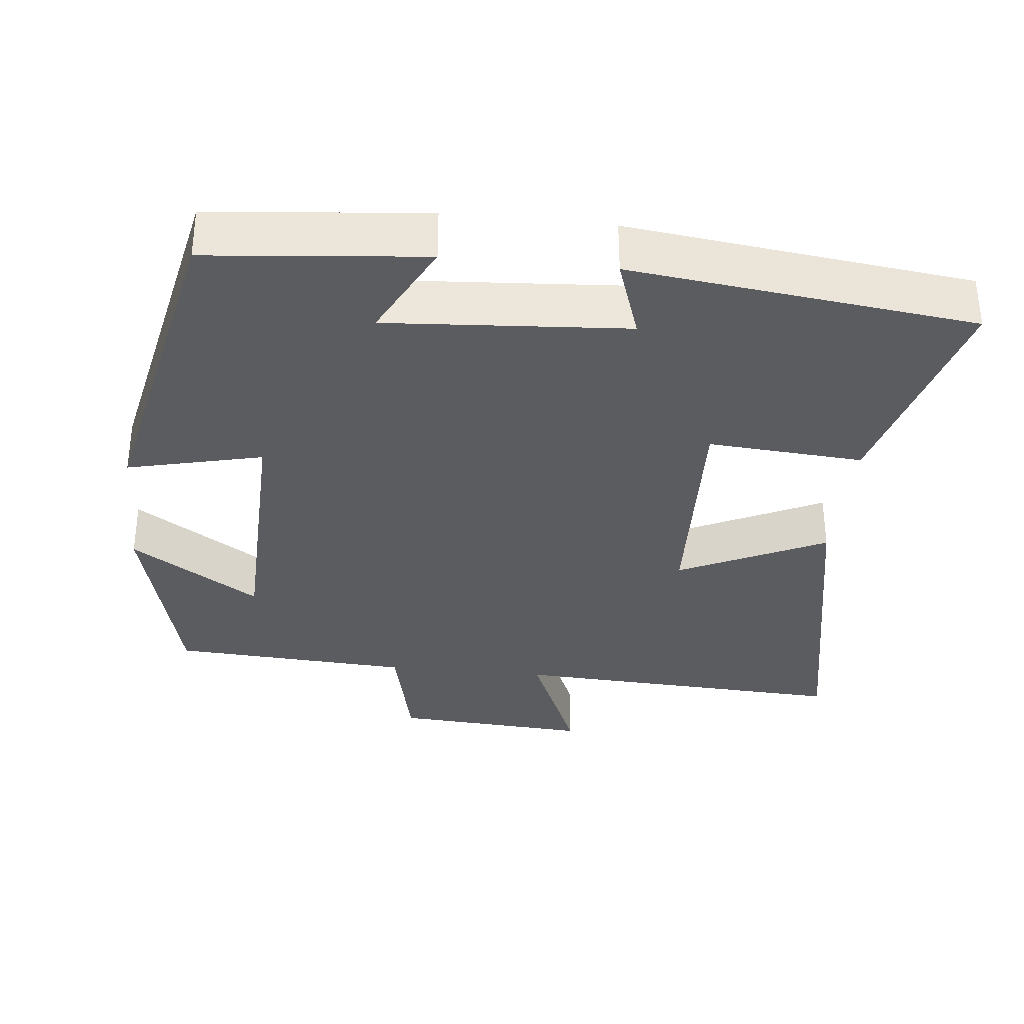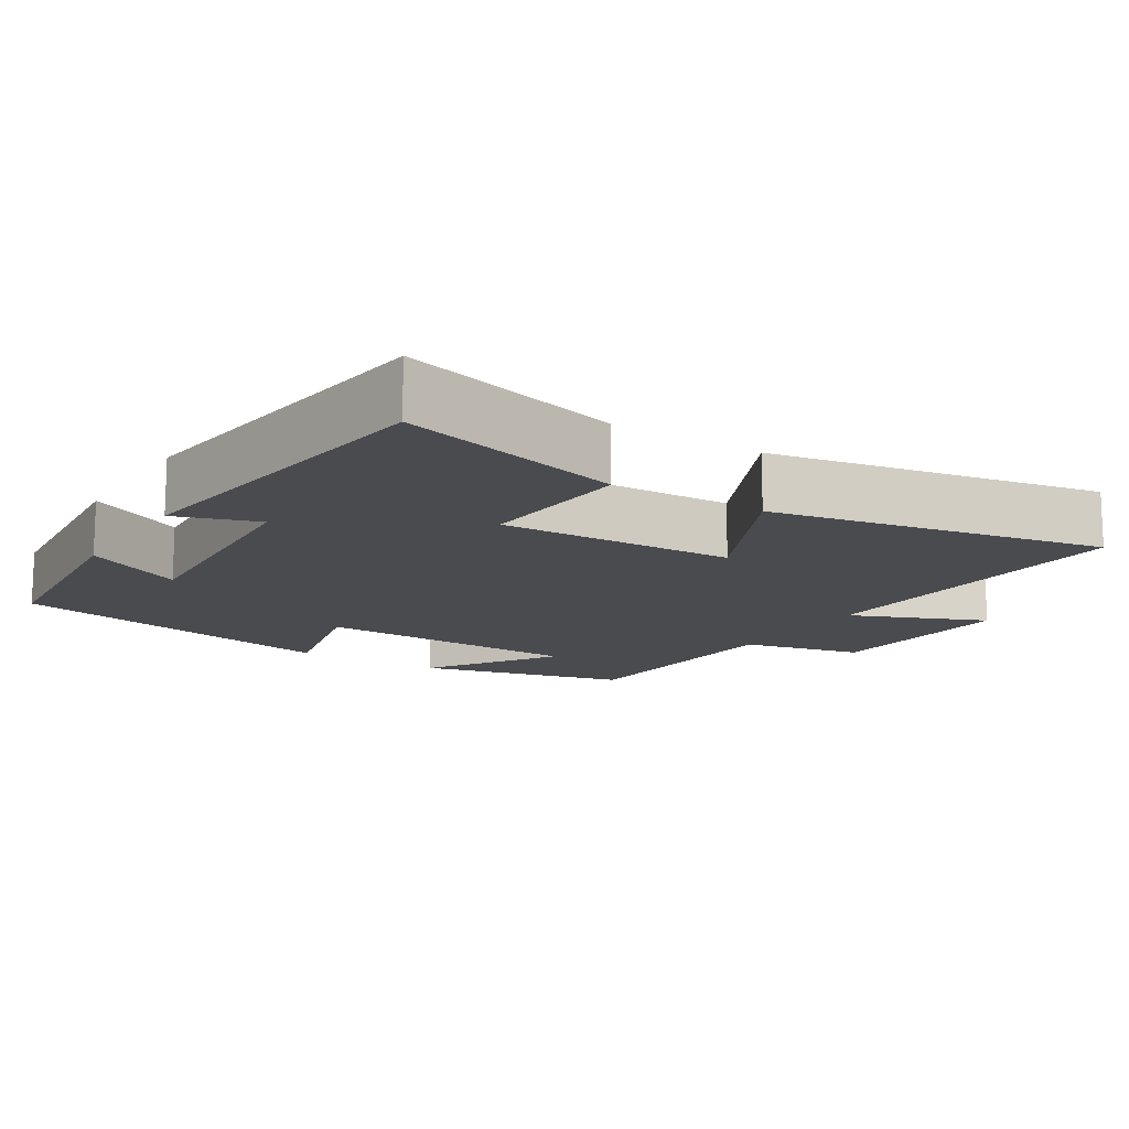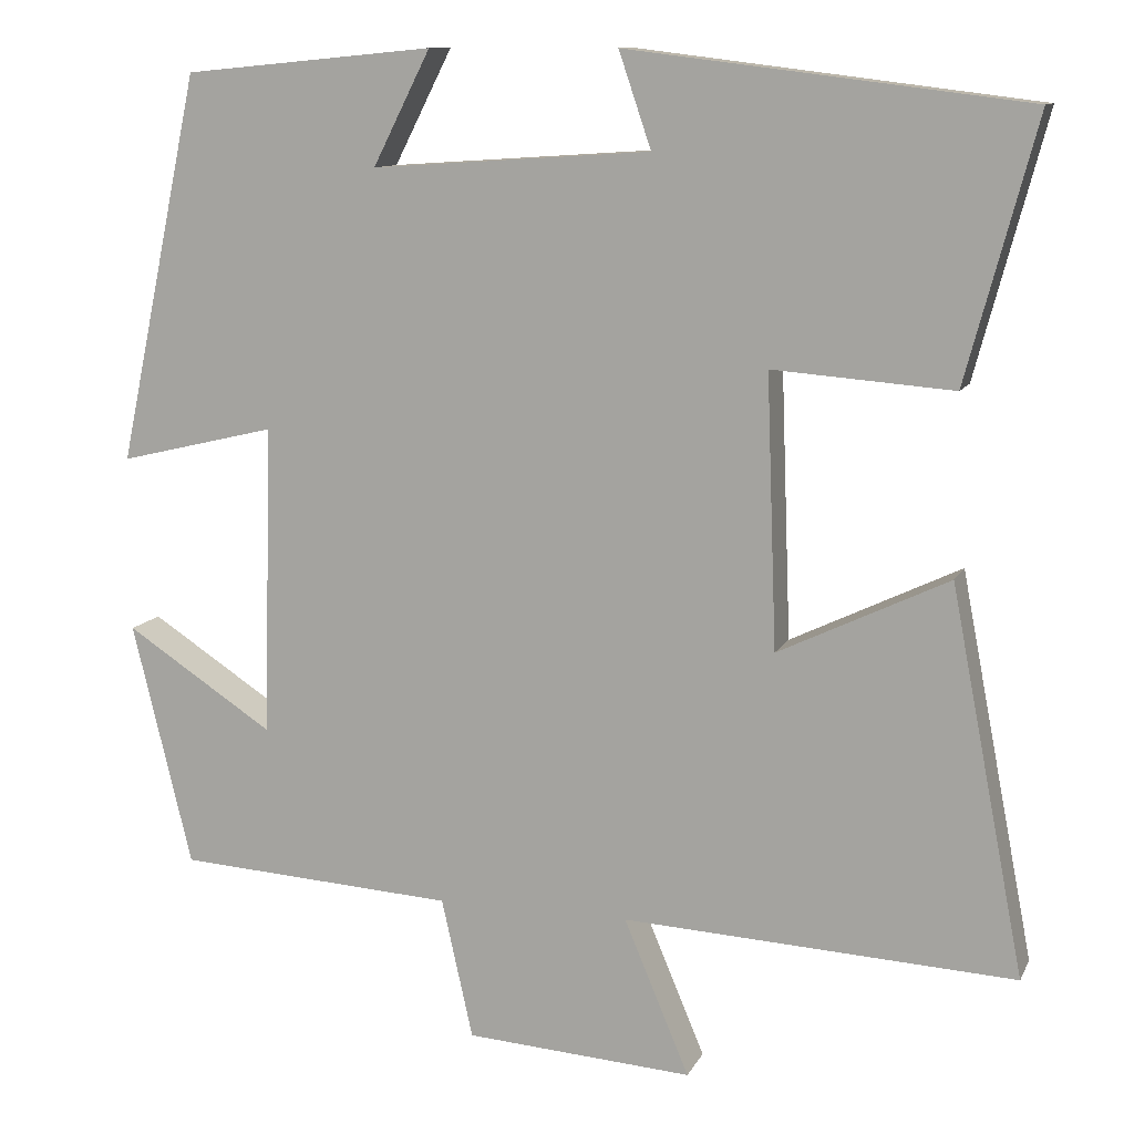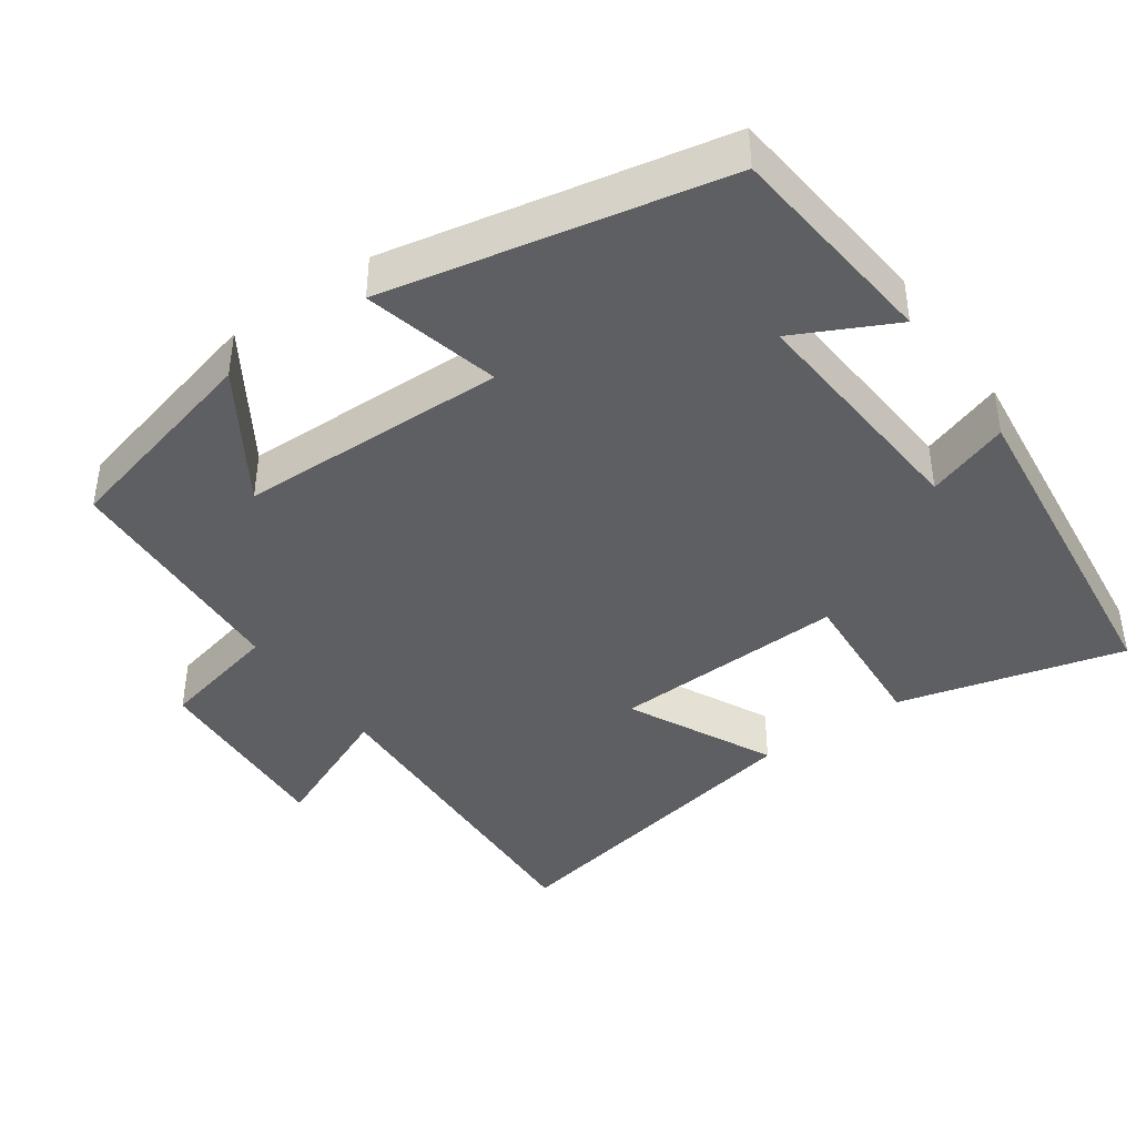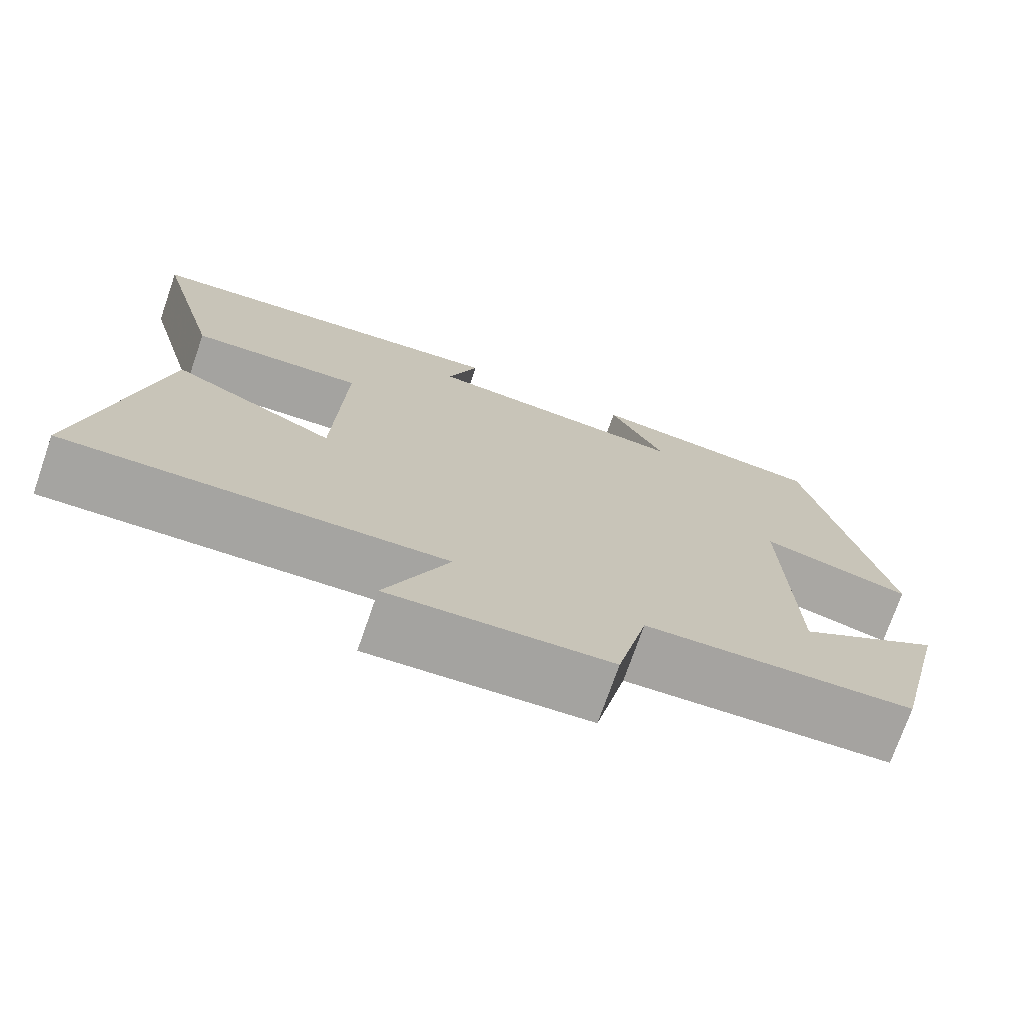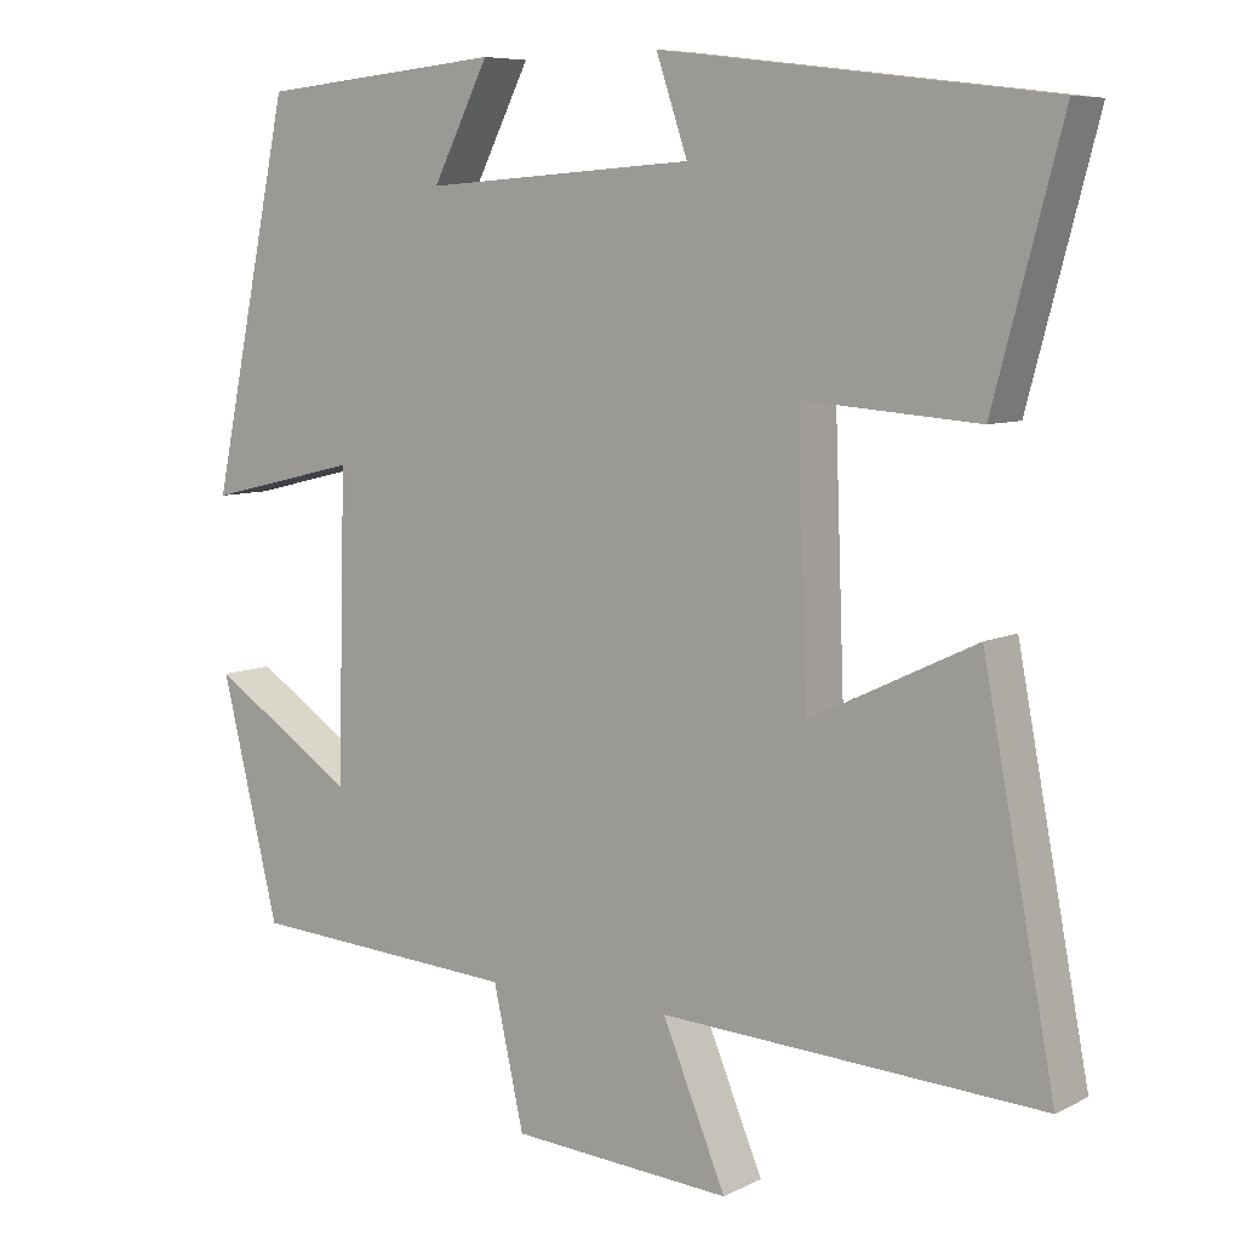
<metadata>
{"format":"obj","ext":"obj","renderer":"f3d","projection":"perspective","resolution":1024,"background":"white","views":[{"elev":-33.9,"azim":-5.9,"up":"+Y"},{"elev":-13.9,"azim":57.7,"up":"+Y"},{"elev":11.1,"azim":17.7,"up":"+Z"},{"elev":-41.4,"azim":-54.4,"up":"+Y"},{"elev":-73.9,"azim":160.8,"up":"+Z"},{"elev":7.6,"azim":36.2,"up":"+Z"}]}
</metadata>
<code>
v 0.587 0.07 -0.524
v 0.126 0.07 -0.5
v 0.203 0.07 -0.683
v -0.065 0.07 -0.665
v -0.102 0.07 -0.5
v -0.43 0.07 -0.48
v -0.5 0.07 -0.193
v -0.325 0.07 -0.307
v -0.315 0.07 0.059
v -0.5 0.07 0.015
v -0.403 0.07 0.472
v -0.108 0.07 0.5
v -0.176 0.07 0.366
v 0.152 0.07 0.388
v 0.114 0.07 0.5
v 0.582 0.07 0.442
v 0.5 0.07 0.136
v 0.288 0.07 0.152
v 0.3 0.07 -0.168
v 0.5 0.07 -0.072
v 0.587 0 -0.524
v 0.126 0 -0.5
v 0.203 0 -0.683
v -0.065 0 -0.665
v -0.102 0 -0.5
v -0.43 0 -0.48
v -0.5 0 -0.193
v -0.325 0 -0.307
v -0.315 0 0.059
v -0.5 0 0.015
v -0.403 0 0.472
v -0.108 0 0.5
v -0.176 0 0.366
v 0.152 0 0.388
v 0.114 0 0.5
v 0.582 0 0.442
v 0.5 0 0.136
v 0.288 0 0.152
v 0.3 0 -0.168
v 0.5 0 -0.072
f 19 20 1 2
f 18 19 2
f 16 17 18
f 15 16 18
f 14 15 18
f 13 14 18 2
f 10 11 12 13
f 9 10 13
f 8 9 13 2
f 5 6 7 8
f 5 8 2 3
f 3 4 5
f 22 21 40 39
f 22 39 38
f 38 37 36
f 38 36 35
f 38 35 34
f 22 38 34 33
f 33 32 31 30
f 33 30 29
f 22 33 29 28
f 28 27 26 25
f 23 22 28 25
f 25 24 23
f 1 21 22 2
f 2 22 23 3
f 3 23 24 4
f 4 24 25 5
f 5 25 26 6
f 6 26 27 7
f 7 27 28 8
f 8 28 29 9
f 9 29 30 10
f 10 30 31 11
f 11 31 32 12
f 12 32 33 13
f 13 33 34 14
f 14 34 35 15
f 15 35 36 16
f 16 36 37 17
f 17 37 38 18
f 18 38 39 19
f 19 39 40 20
f 20 40 21 1

</code>
